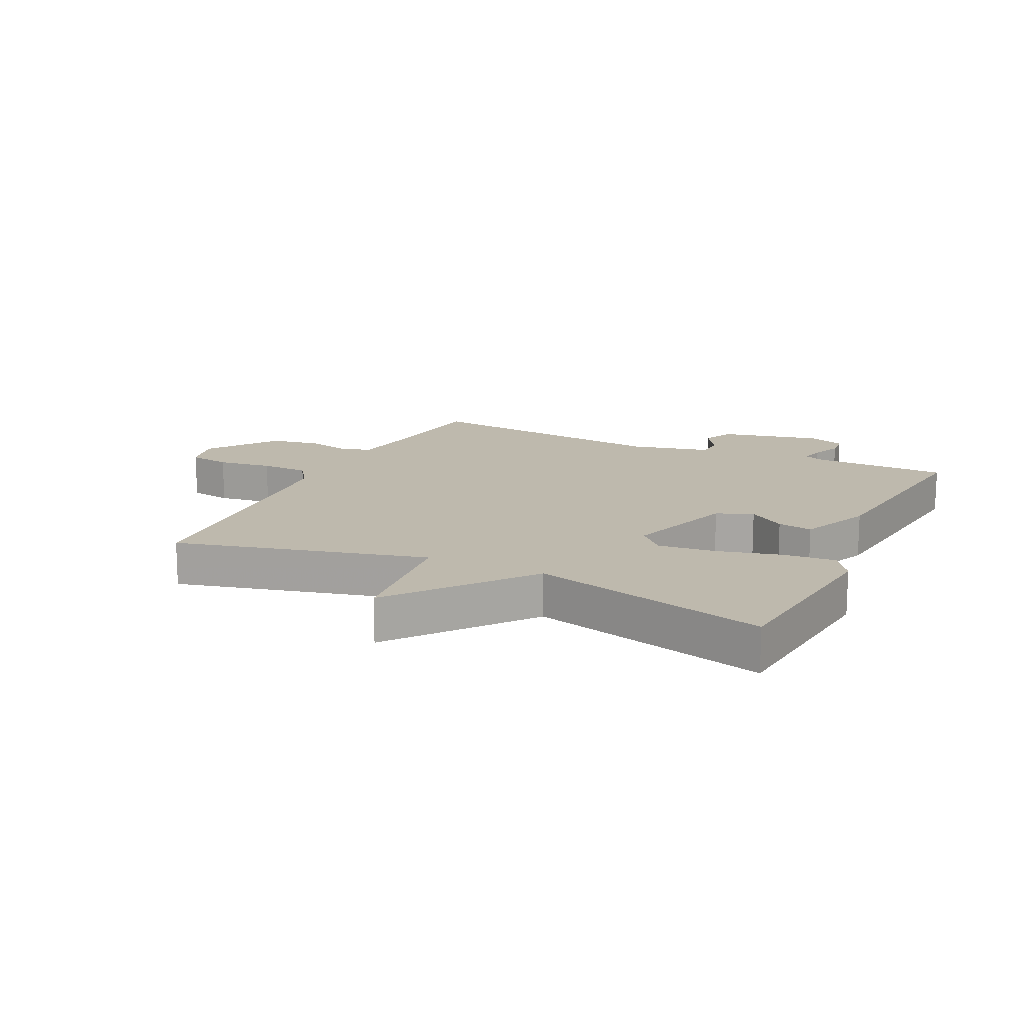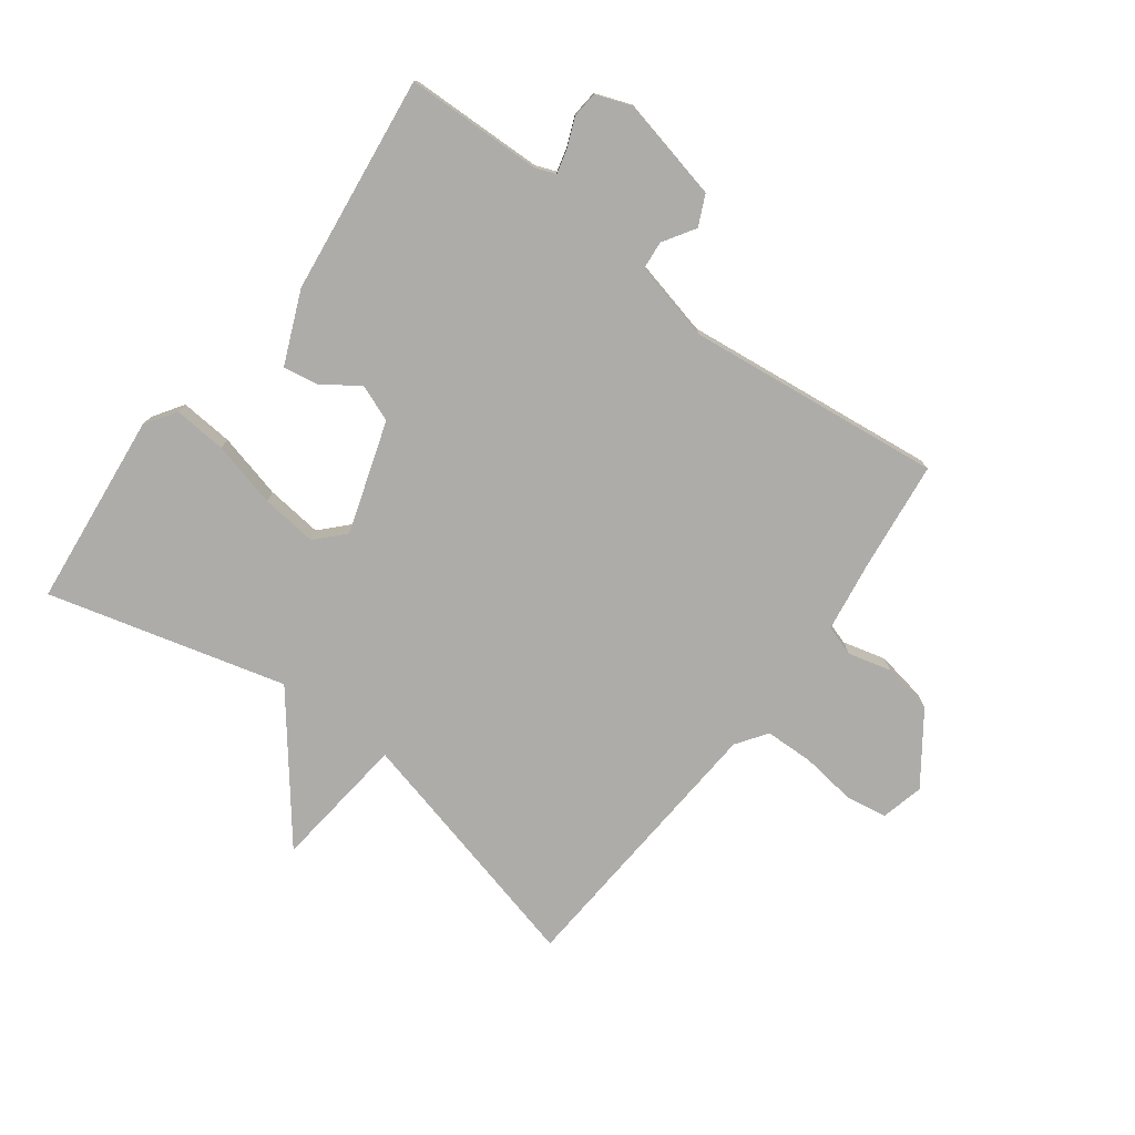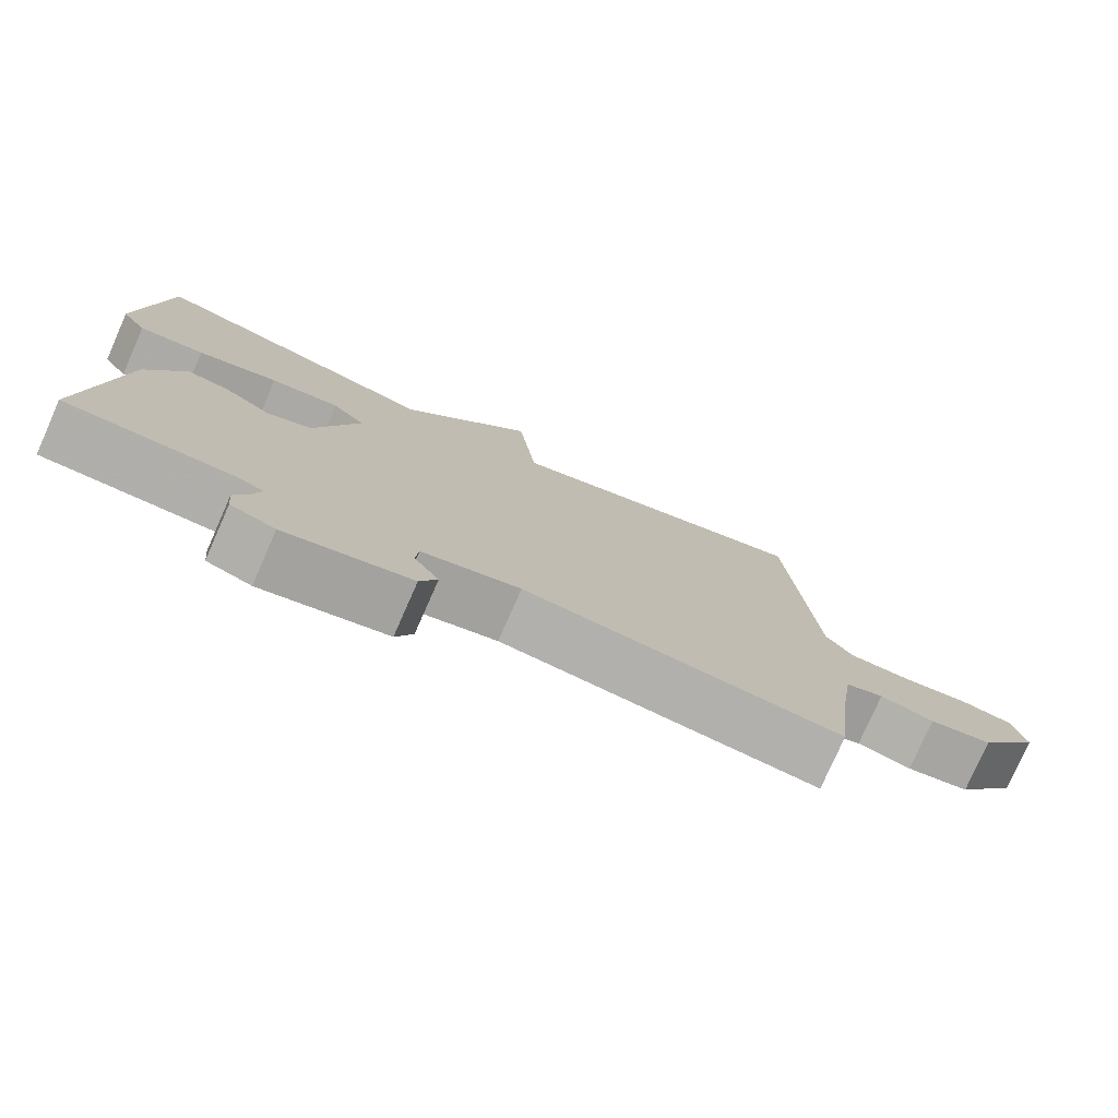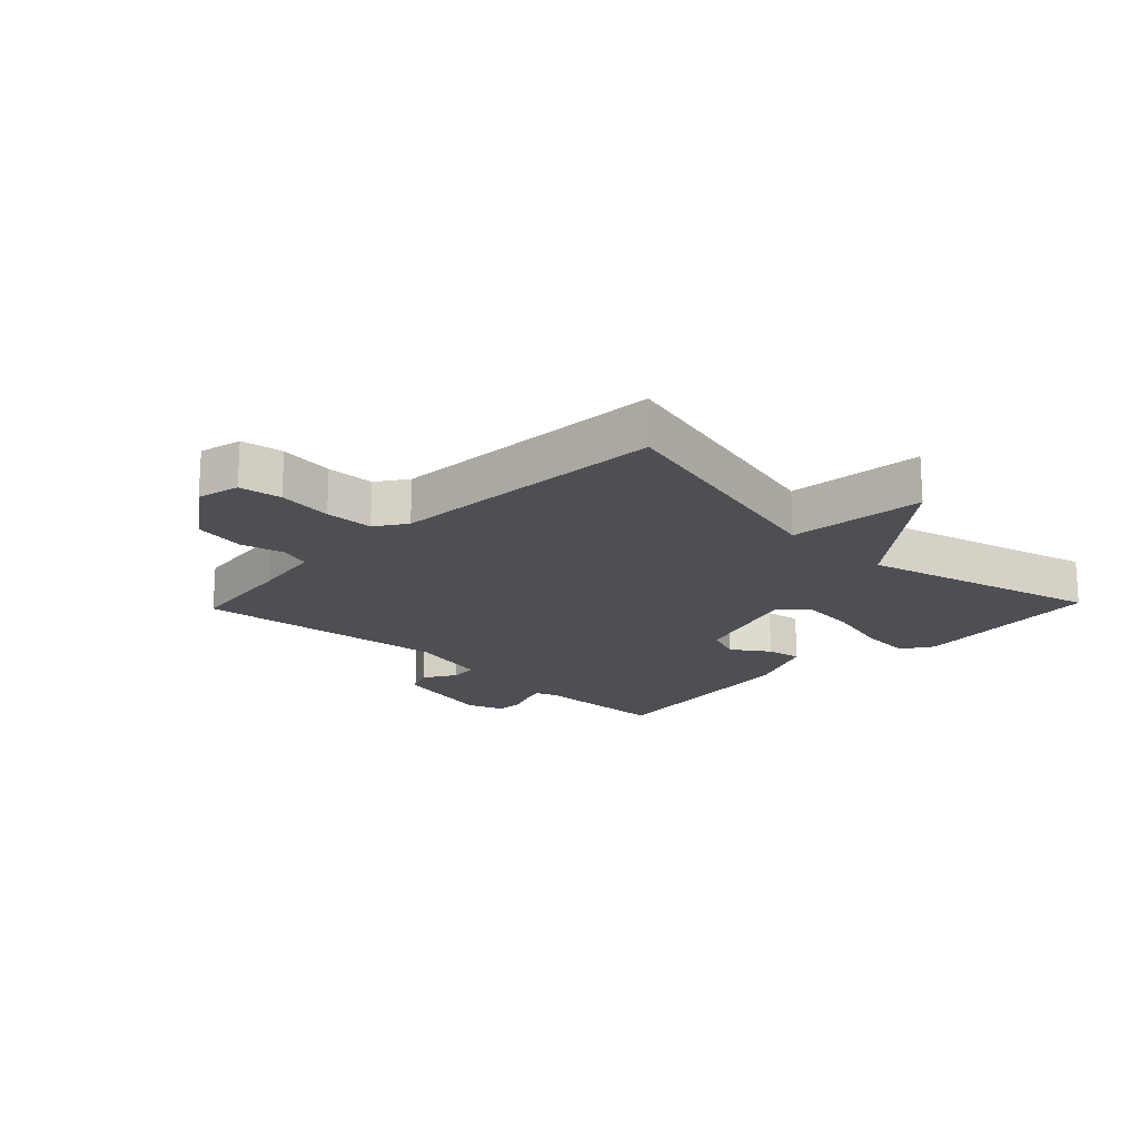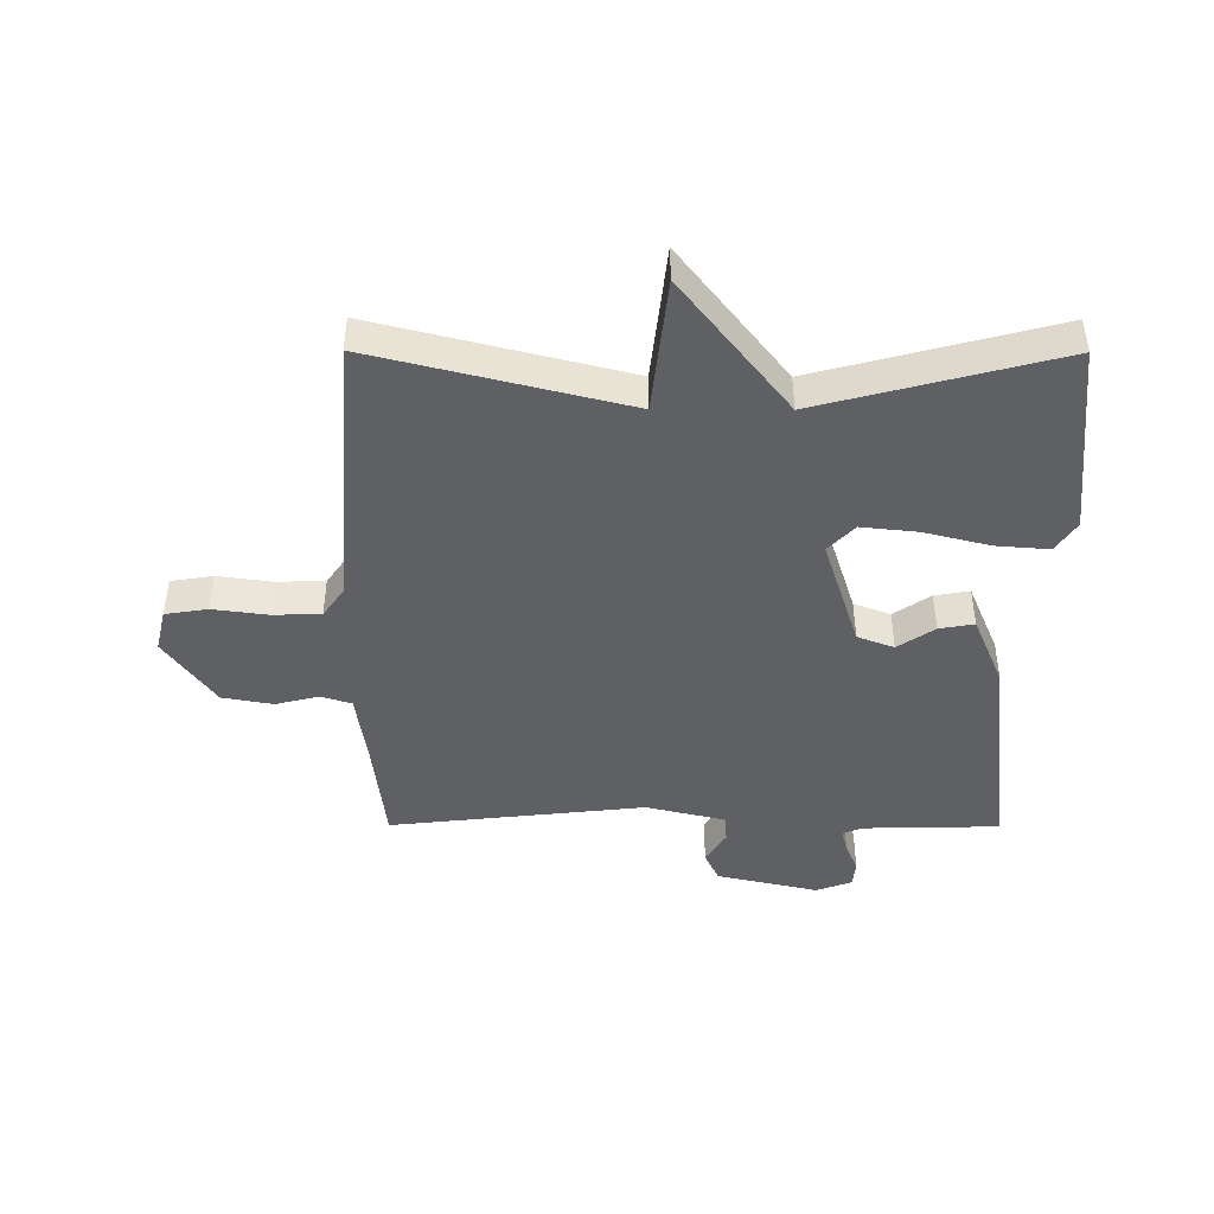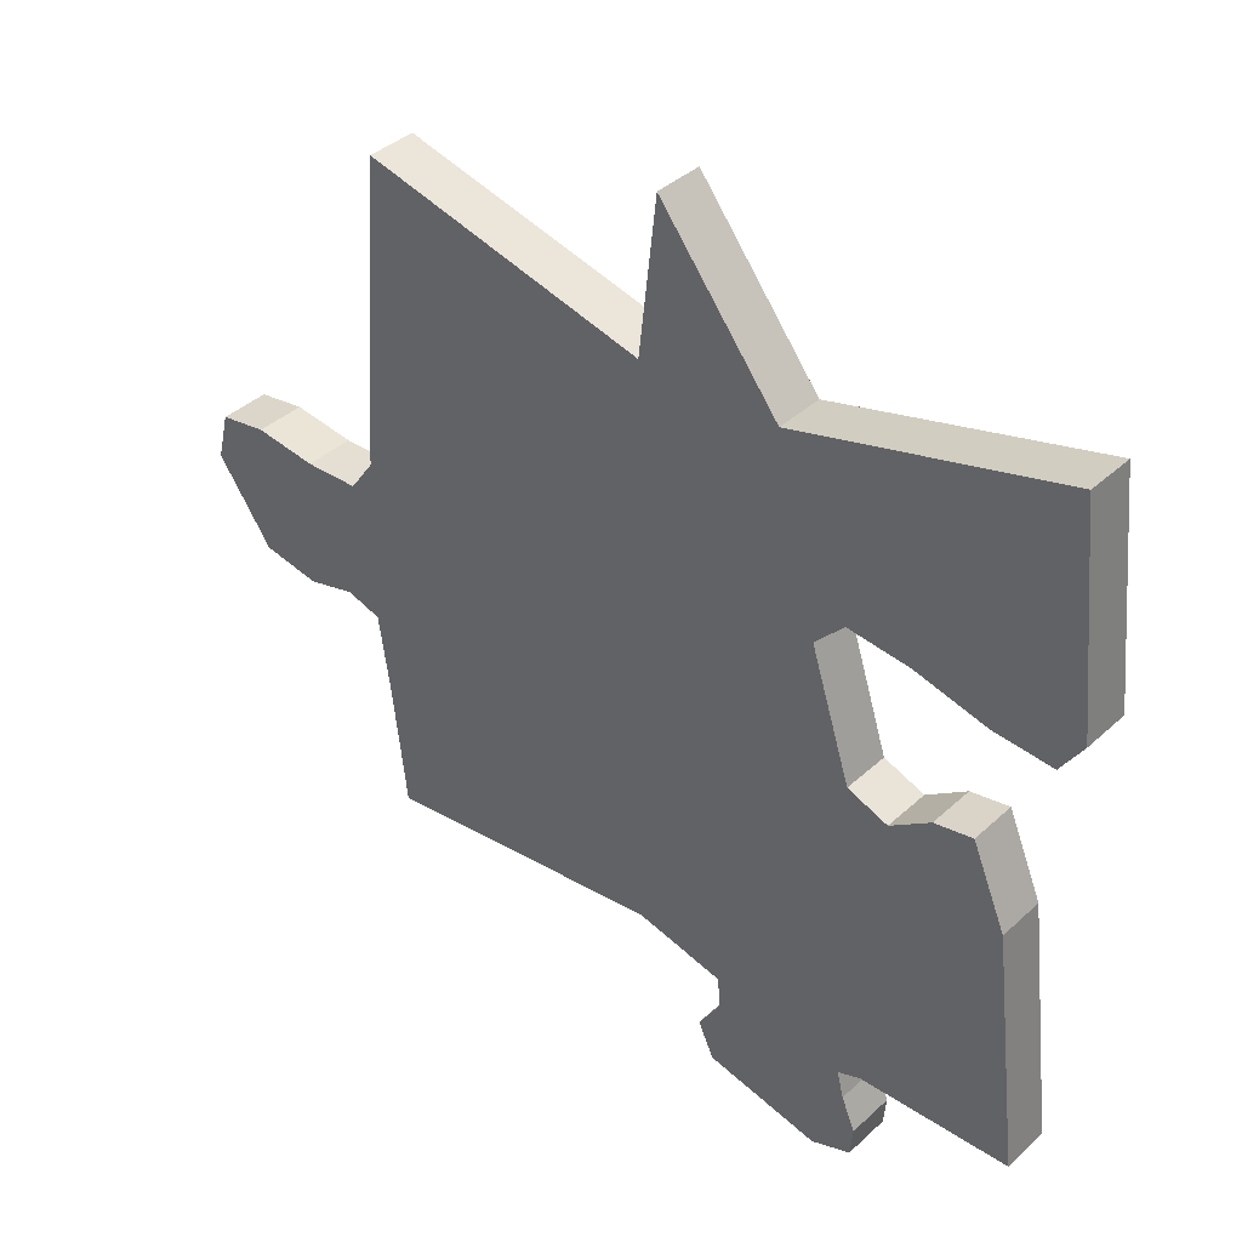
<metadata>
{"format":"obj","ext":"obj","renderer":"f3d","projection":"perspective","resolution":1024,"background":"white","views":[{"elev":15.2,"azim":25.6,"up":"+Y"},{"elev":-76.7,"azim":143.3,"up":"+Y"},{"elev":-77.6,"azim":156.2,"up":"+Z"},{"elev":-18.4,"azim":-43.7,"up":"+Y"},{"elev":-44.5,"azim":-0.2,"up":"+Y"},{"elev":38.6,"azim":41.1,"up":"+Z"}]}
</metadata>
<code>
v -0.5 0.07 0.5
v -0.089 0.07 0.397
v -0.064 0.07 0.62
v 0.111 0.07 0.397
v 0.5 0.07 0.5
v 0.533 0.07 0.182
v 0.5 0.07 0.132
v 0.413 0.07 0.139
v 0.306 0.07 0.166
v 0.214 0.07 0.176
v 0.171 0.07 0.131
v 0.23 0.07 -0.052
v 0.29 0.07 -0.075
v 0.35 0.07 -0.034
v 0.407 0.07 -0.024
v 0.457 0.07 -0.142
v 0.5 0.07 -0.5
v 0.277 0.07 -0.505
v 0.243 0.07 -0.518
v 0.253 0.07 -0.557
v 0.273 0.07 -0.605
v 0.269 0.07 -0.648
v 0.21 0.07 -0.67
v 0.043 0.07 -0.632
v 0.02 0.07 -0.582
v 0.053 0.07 -0.53
v 0.049 0.07 -0.484
v -0.081 0.07 -0.453
v -0.5 0.07 -0.5
v -0.521 0.07 -0.319
v -0.538 0.07 -0.204
v -0.588 0.07 -0.188
v -0.659 0.07 -0.206
v -0.742 0.07 -0.191
v -0.823 0.07 -0.077
v -0.806 0.07 -0.007
v -0.737 0.07 0.004
v -0.647 0.07 -0.008
v -0.568 0.07 -0.006
v -0.533 0.07 0.044
v -0.5 0 0.5
v -0.089 0 0.397
v -0.064 0 0.62
v 0.111 0 0.397
v 0.5 0 0.5
v 0.533 0 0.182
v 0.5 0 0.132
v 0.413 0 0.139
v 0.306 0 0.166
v 0.214 0 0.176
v 0.171 0 0.131
v 0.23 0 -0.052
v 0.29 0 -0.075
v 0.35 0 -0.034
v 0.407 0 -0.024
v 0.457 0 -0.142
v 0.5 0 -0.5
v 0.277 0 -0.505
v 0.243 0 -0.518
v 0.253 0 -0.557
v 0.273 0 -0.605
v 0.269 0 -0.648
v 0.21 0 -0.67
v 0.043 0 -0.632
v 0.02 0 -0.582
v 0.053 0 -0.53
v 0.049 0 -0.484
v -0.081 0 -0.453
v -0.5 0 -0.5
v -0.521 0 -0.319
v -0.538 0 -0.204
v -0.588 0 -0.188
v -0.659 0 -0.206
v -0.742 0 -0.191
v -0.823 0 -0.077
v -0.806 0 -0.007
v -0.737 0 0.004
v -0.647 0 -0.008
v -0.568 0 -0.006
v -0.533 0 0.044
f 36 37 38
f 35 36 38
f 34 35 38
f 33 34 38
f 32 33 38
f 31 32 38 39
f 28 29 30
f 27 28 30 31
f 24 25 26
f 23 24 26
f 22 23 26
f 21 22 26
f 20 21 26
f 19 20 26 27
f 31 39 40
f 27 31 40
f 19 27 40
f 18 19 40
f 16 17 18
f 15 16 18
f 14 15 18
f 13 14 18
f 7 8 9
f 6 7 9
f 5 6 9
f 4 5 9
f 4 9 10
f 4 10 11
f 3 4 11
f 2 3 11
f 2 11 12
f 1 2 12
f 40 1 12
f 12 13 18 40
f 78 77 76
f 78 76 75
f 78 75 74
f 78 74 73
f 78 73 72
f 79 78 72 71
f 70 69 68
f 71 70 68 67
f 66 65 64
f 66 64 63
f 66 63 62
f 66 62 61
f 66 61 60
f 67 66 60 59
f 80 79 71
f 80 71 67
f 80 67 59
f 80 59 58
f 58 57 56
f 58 56 55
f 58 55 54
f 58 54 53
f 49 48 47
f 49 47 46
f 49 46 45
f 49 45 44
f 50 49 44
f 51 50 44
f 51 44 43
f 51 43 42
f 52 51 42
f 52 42 41
f 52 41 80
f 80 58 53 52
f 1 41 42 2
f 2 42 43 3
f 3 43 44 4
f 4 44 45 5
f 5 45 46 6
f 6 46 47 7
f 7 47 48 8
f 8 48 49 9
f 9 49 50 10
f 10 50 51 11
f 11 51 52 12
f 12 52 53 13
f 13 53 54 14
f 14 54 55 15
f 15 55 56 16
f 16 56 57 17
f 17 57 58 18
f 18 58 59 19
f 19 59 60 20
f 20 60 61 21
f 21 61 62 22
f 22 62 63 23
f 23 63 64 24
f 24 64 65 25
f 25 65 66 26
f 26 66 67 27
f 27 67 68 28
f 28 68 69 29
f 29 69 70 30
f 30 70 71 31
f 31 71 72 32
f 32 72 73 33
f 33 73 74 34
f 34 74 75 35
f 35 75 76 36
f 36 76 77 37
f 37 77 78 38
f 38 78 79 39
f 39 79 80 40
f 40 80 41 1

</code>
